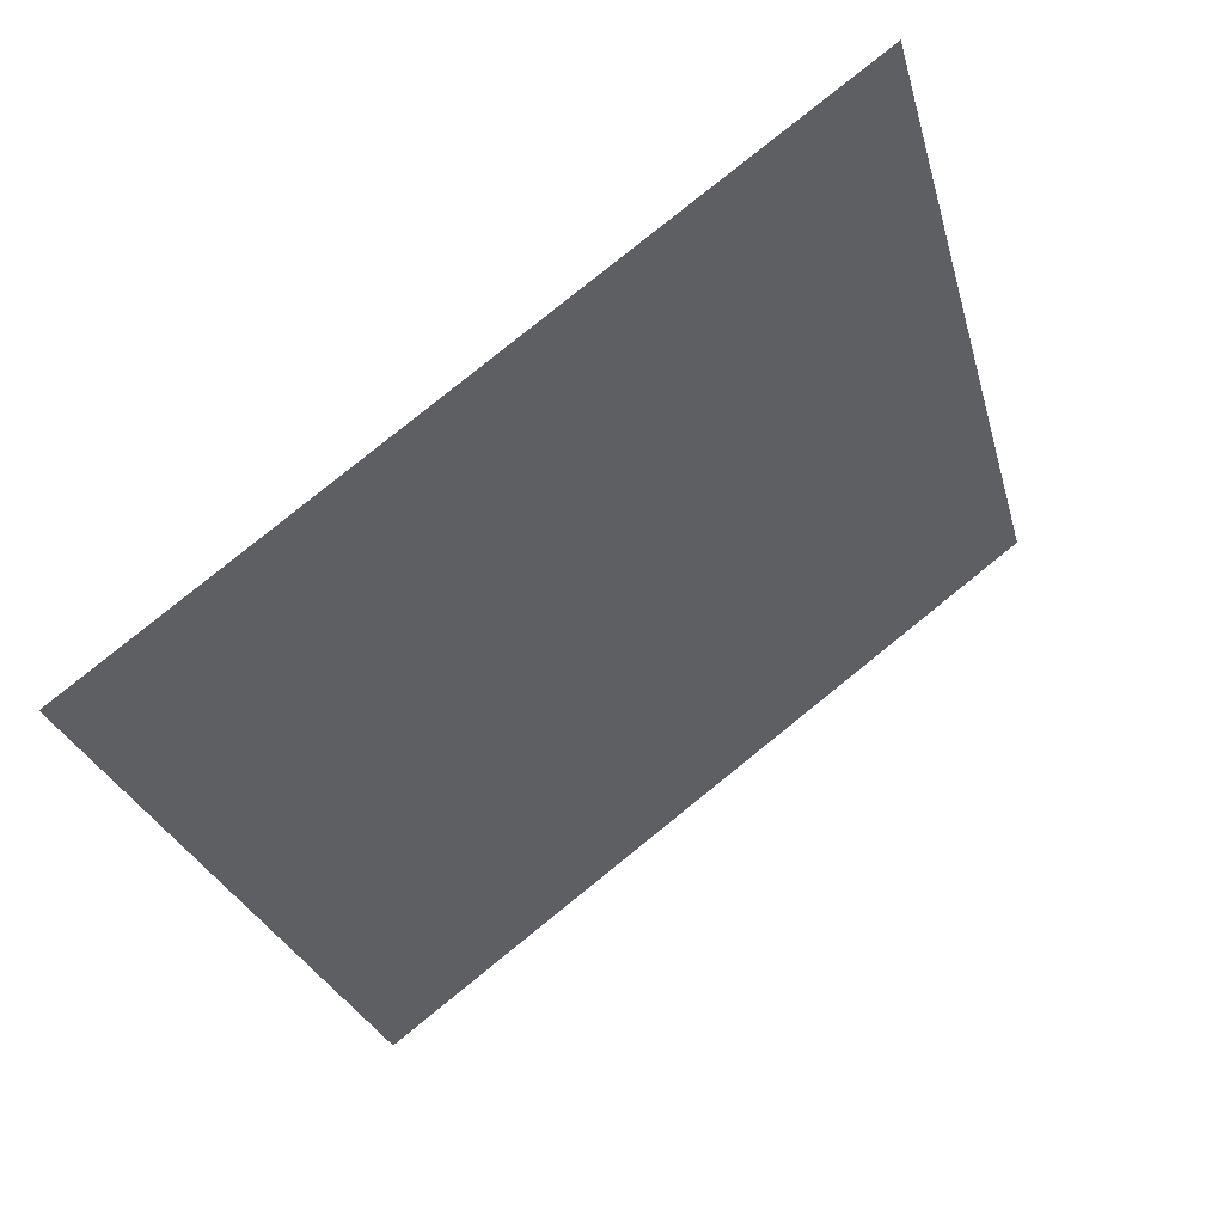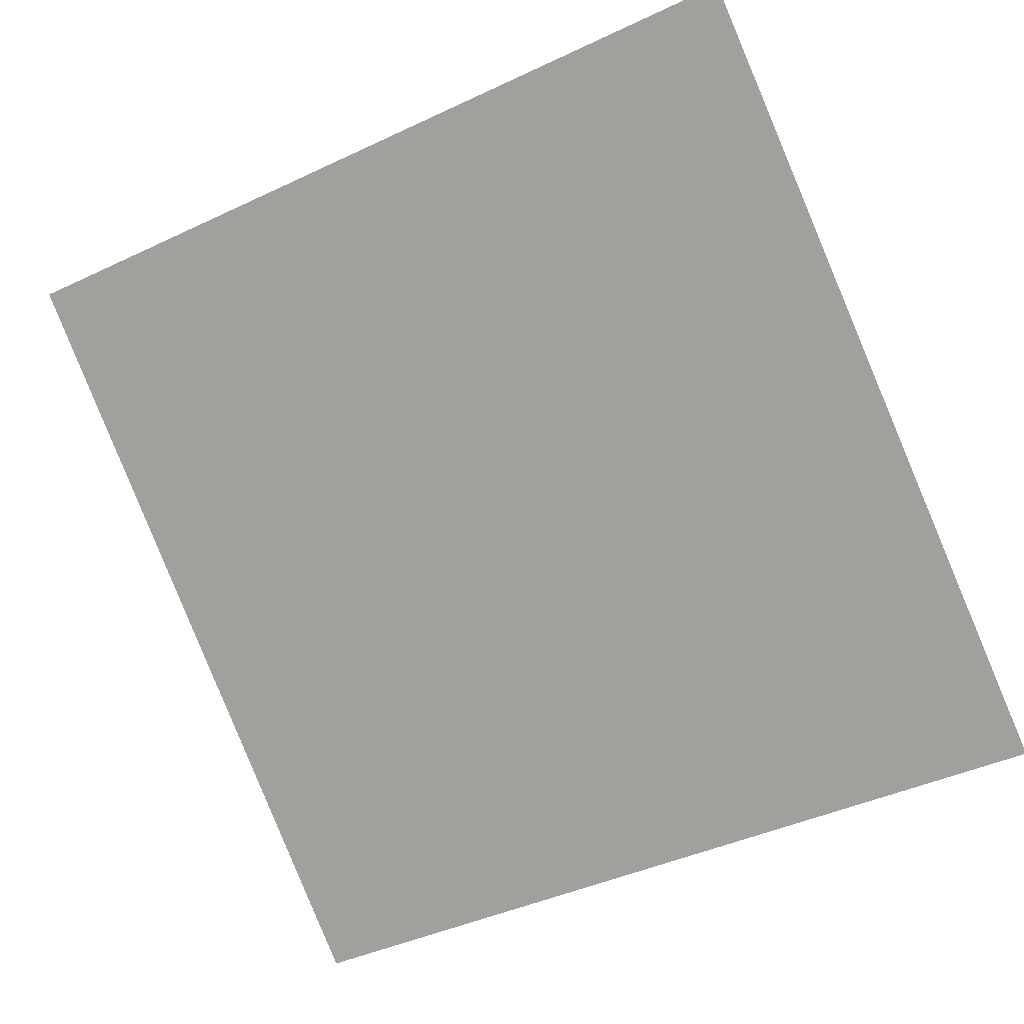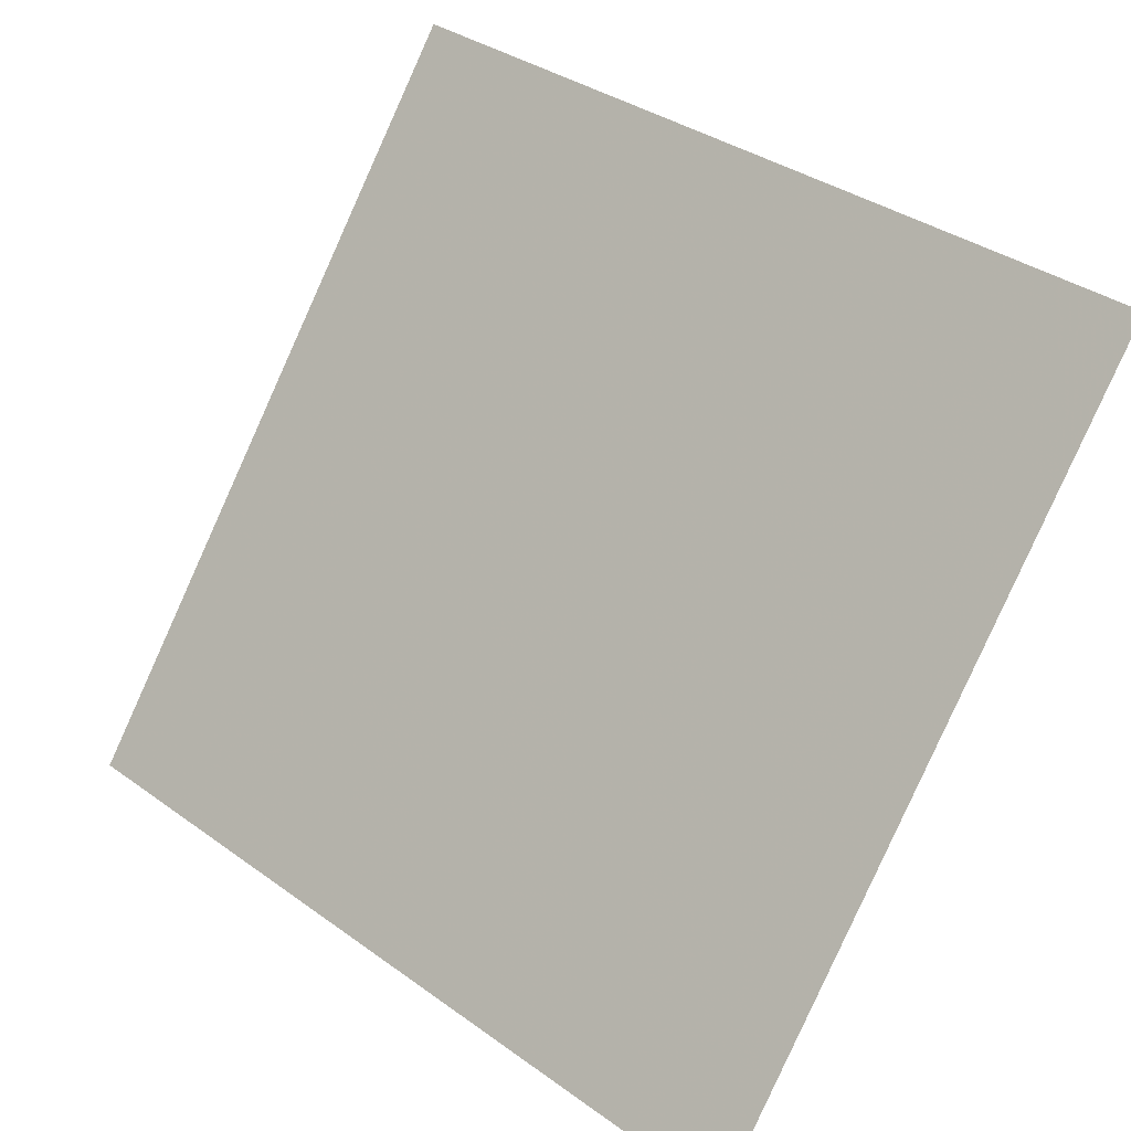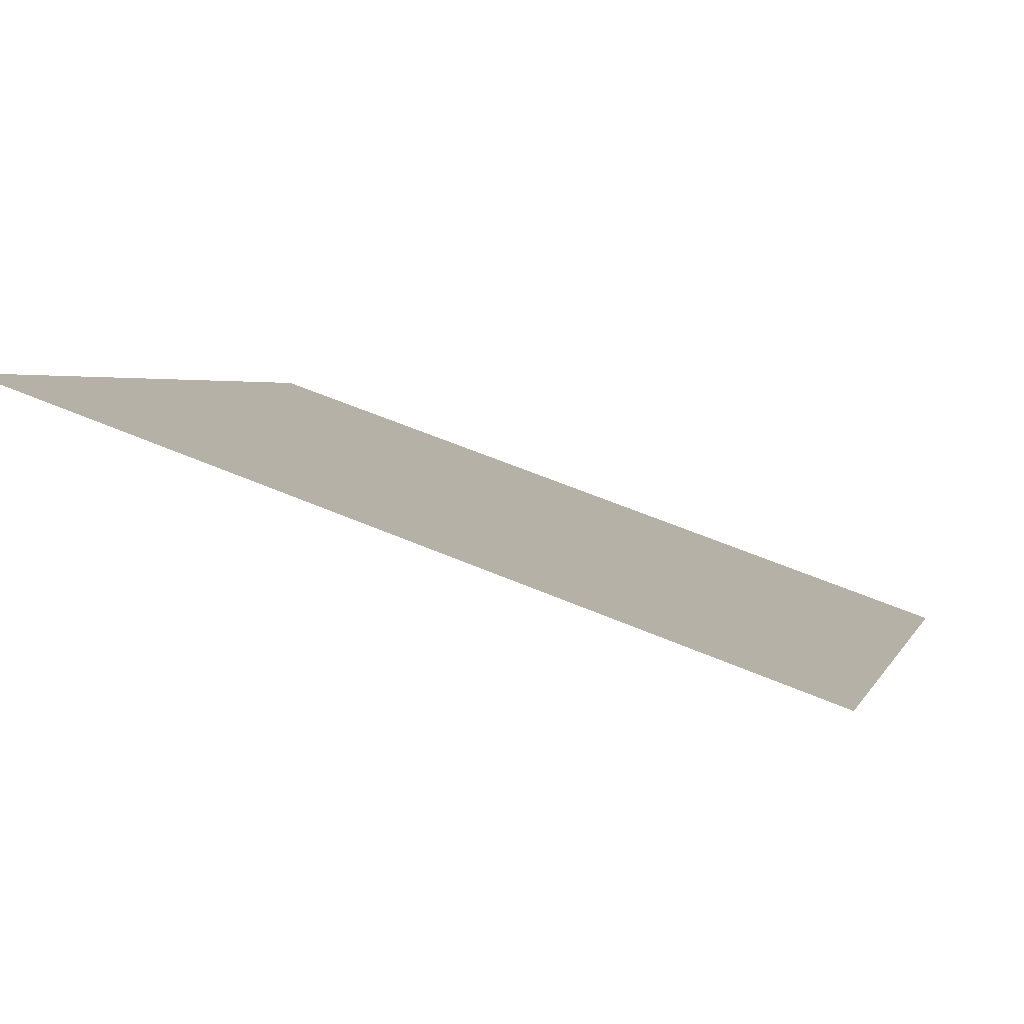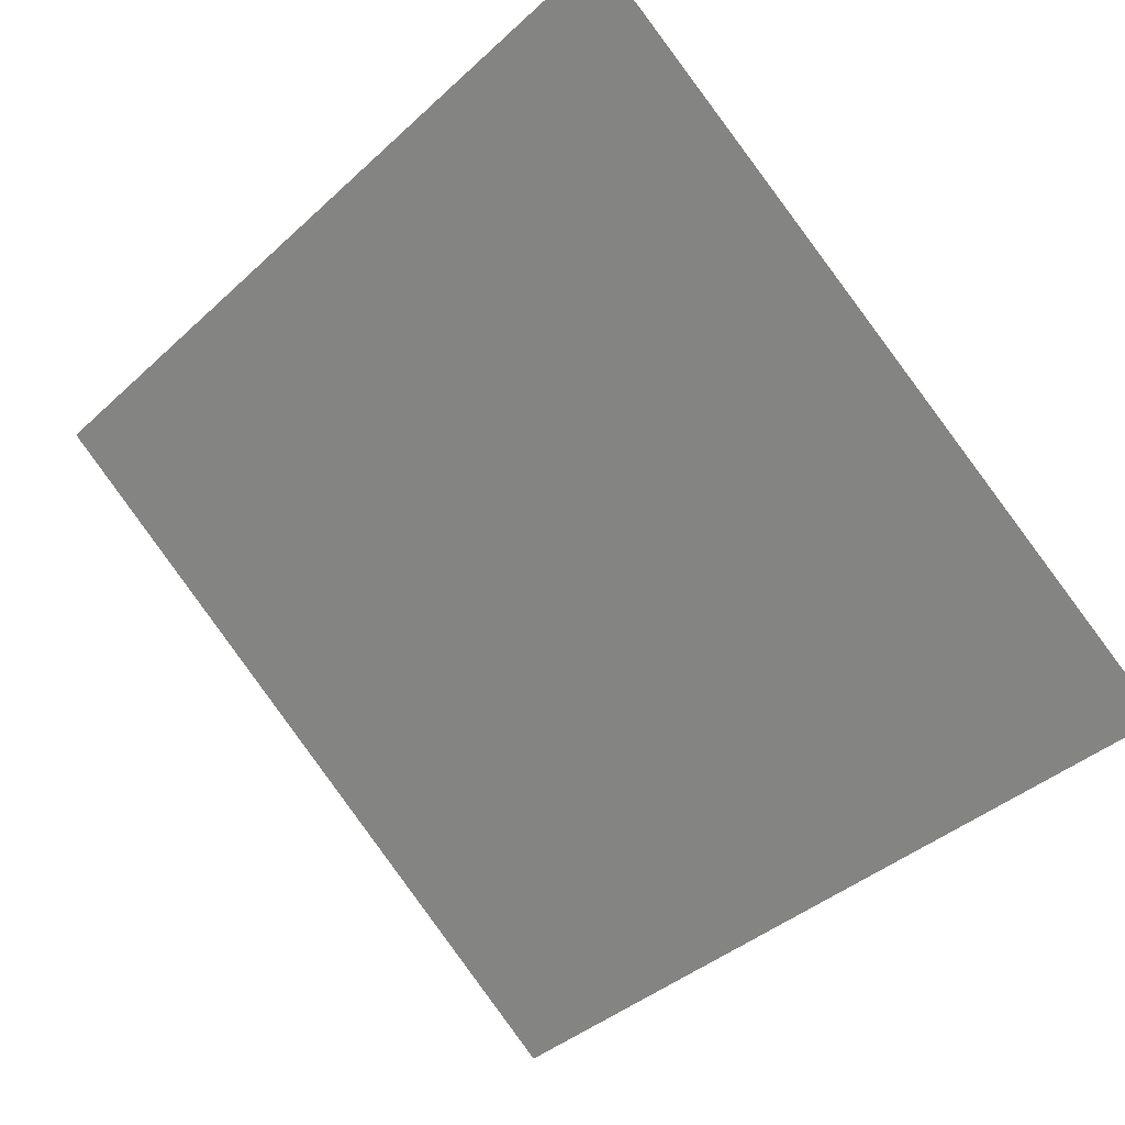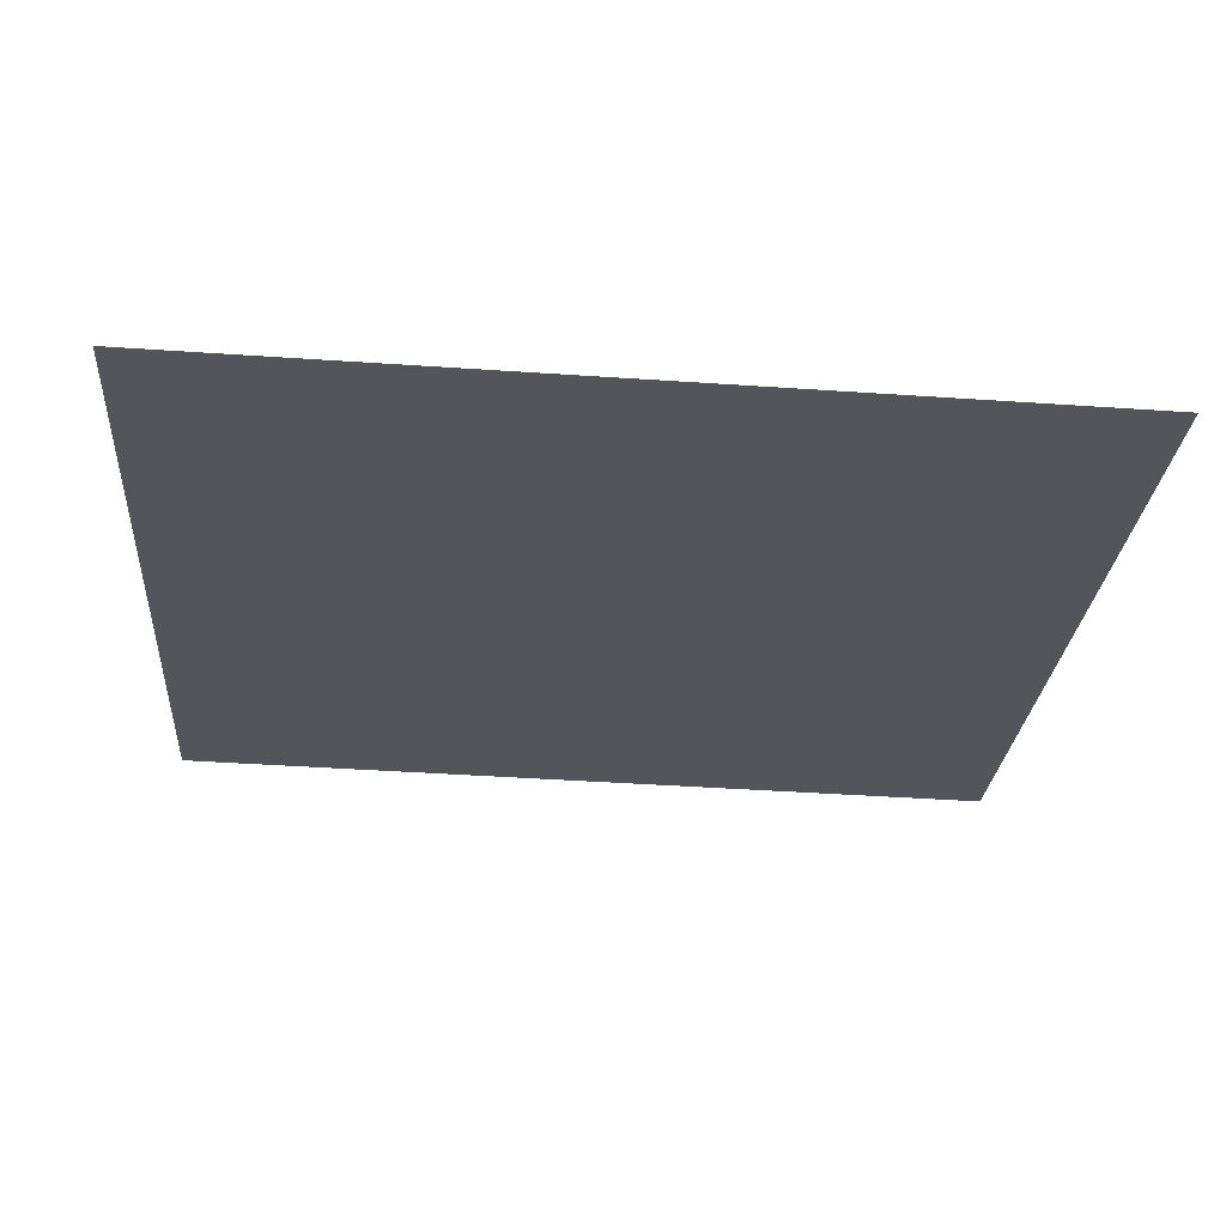
<metadata>
{"format":"obj","ext":"obj","renderer":"f3d","projection":"perspective","resolution":1024,"background":"white","views":[{"elev":-25.8,"azim":-75.4,"up":"+Y"},{"elev":-45.3,"azim":29.9,"up":"+Y"},{"elev":35.5,"azim":41.7,"up":"+Z"},{"elev":58.4,"azim":-157.3,"up":"+Z"},{"elev":-41.6,"azim":48.8,"up":"+Y"},{"elev":-61.8,"azim":176.2,"up":"+Y"}]}
</metadata>
<code>
v 0.1404 0.6489 0.3271
v 0.1338 0.6491 0.3272
v 0.134 0.653 0.3324
v 0.1405 0.6528 0.3324
f 4 3 2 1

</code>
